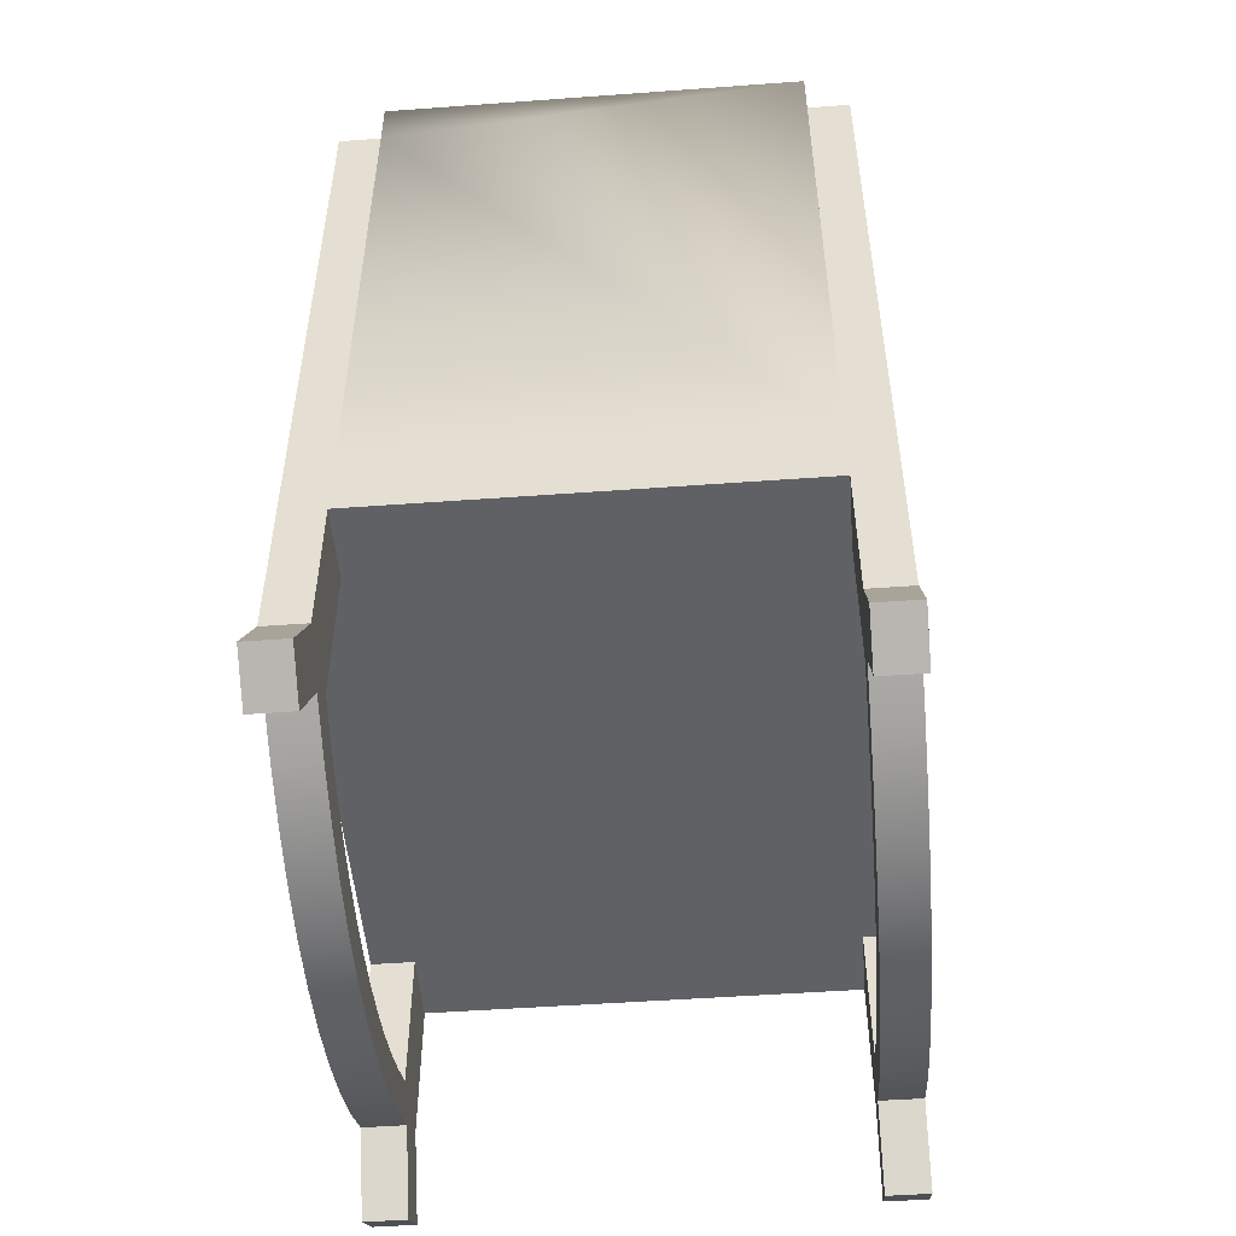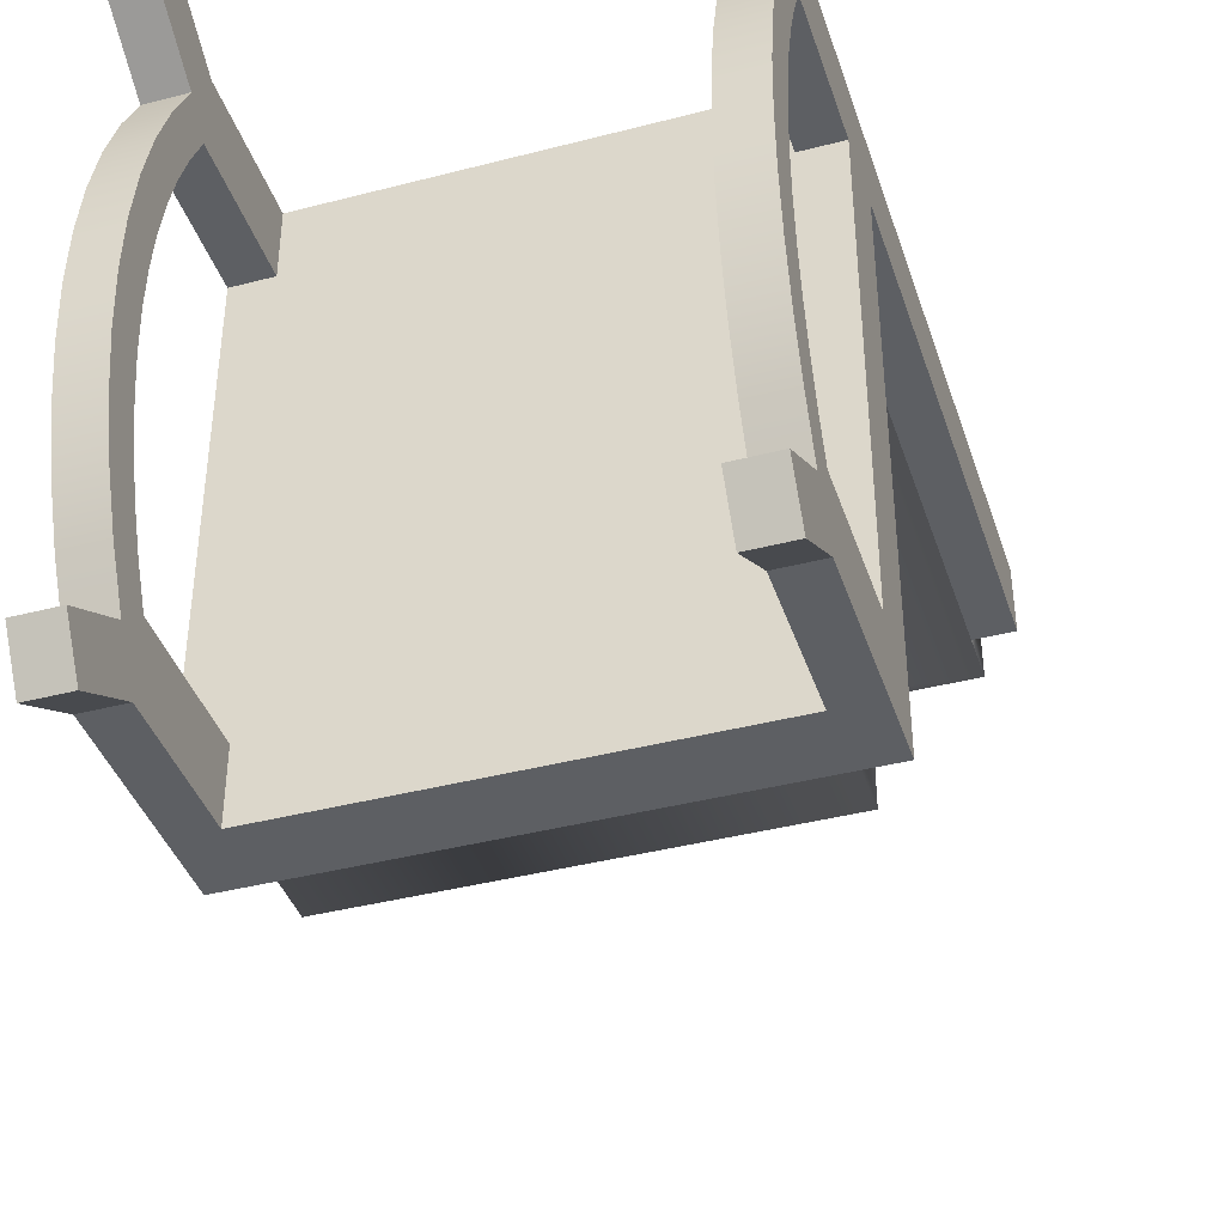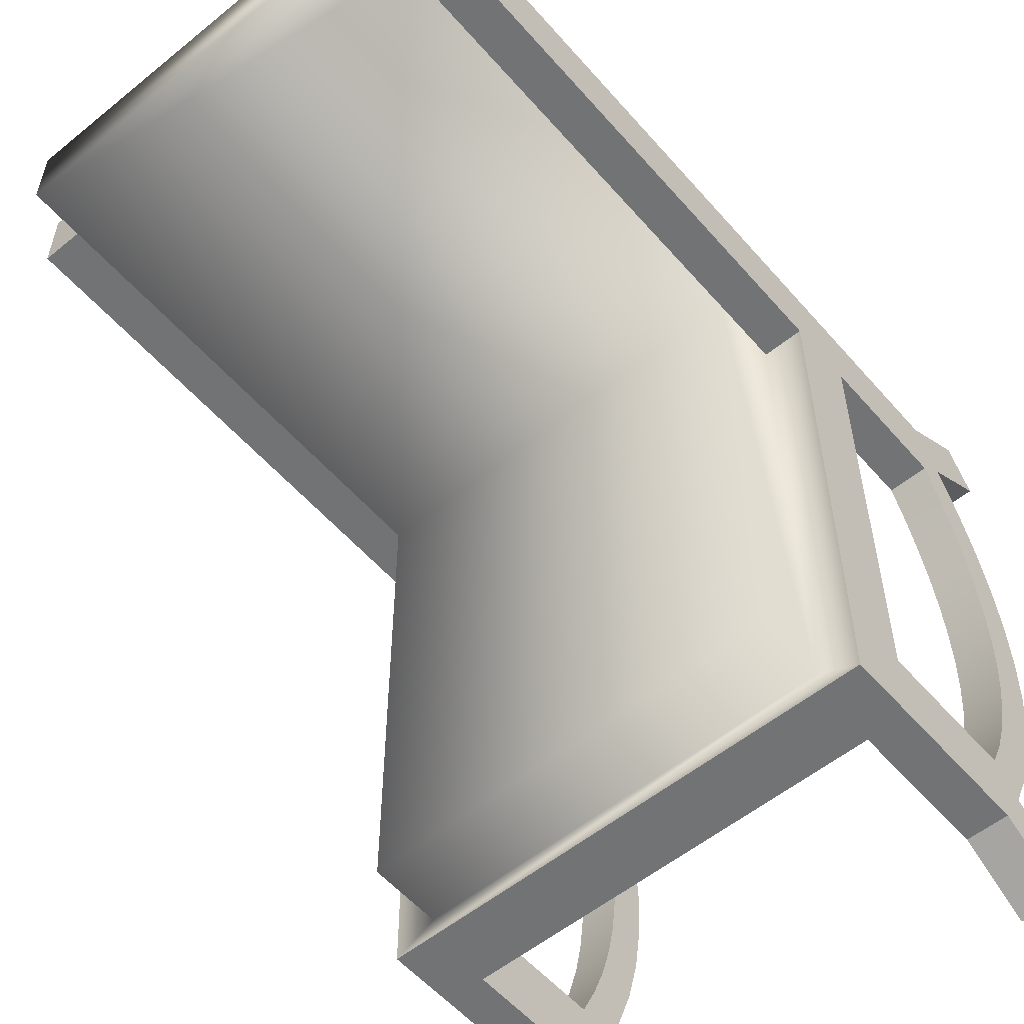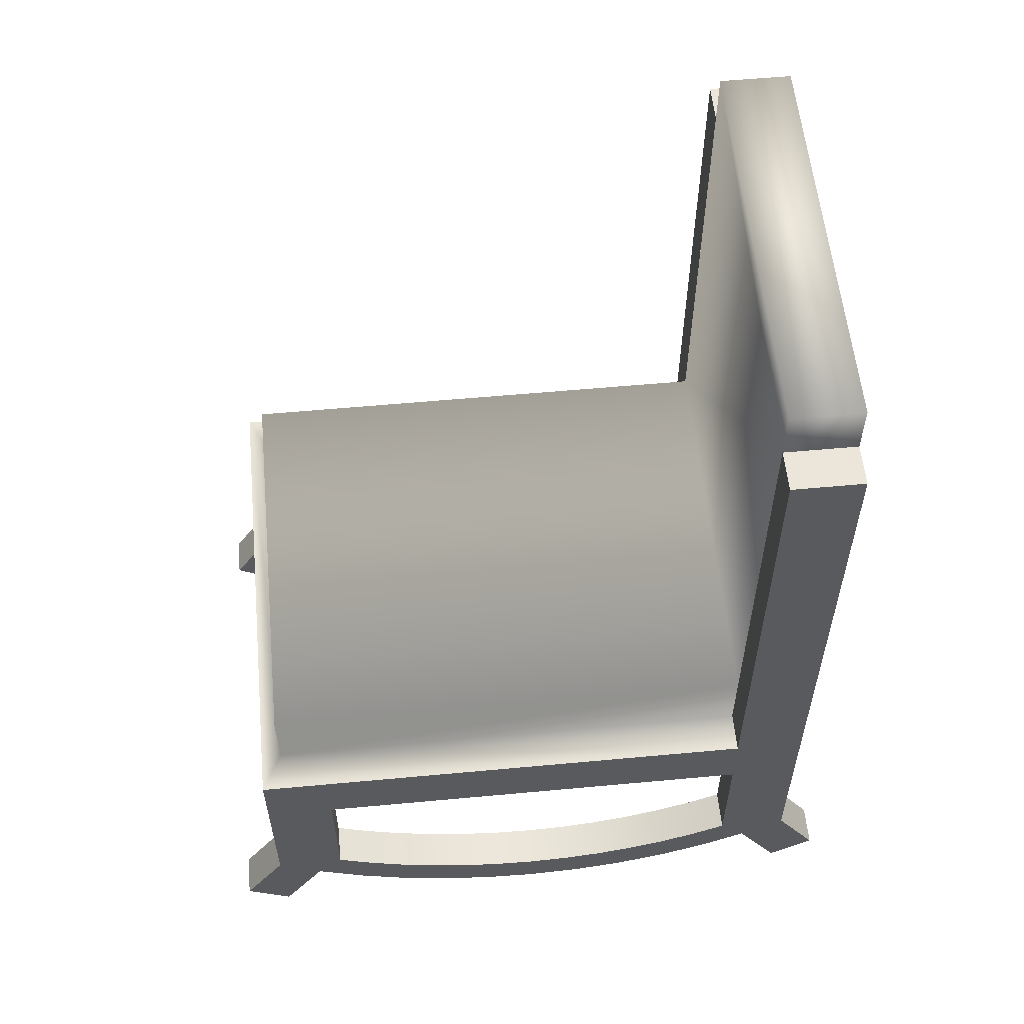
<metadata>
{"format":"obj","ext":"obj","renderer":"f3d","projection":"perspective","resolution":1024,"background":"white","views":[{"elev":-50.2,"azim":4.6,"up":"+Y"},{"elev":-40.3,"azim":17.7,"up":"+Z"},{"elev":-55.9,"azim":-139.6,"up":"+Z"},{"elev":57.4,"azim":-95.5,"up":"+Y"}]}
</metadata>
<code>
v 0.1982 0.5558 0.1697
v 0.1647 0.1851 0.1697
v 0.1647 0.5558 0.1697
v 0.1647 0.1261 0.1697
v 0.1647 0.5558 0.2278
v 0.1751 0.1261 0.1697
v 0.1982 0.5558 0.2278
v 0.1982 0.1261 0.1697
v 0.1647 -0.04353 0.1697
v 0.1647 0.1261 0.2278
v 0.1647 0.1261 -0.2038
v 0.1982 -0.04353 0.2278
v 0.1751 0.07176 0.1697
v 0.1647 0.07176 0.1697
v 0.1647 0.07176 0.2278
v 0.1647 0.1261 -0.2448
v -0.1734 0.5558 0.1697
v -0.1734 0.1851 0.1697
v -0.2069 0.5558 0.1697
v 0.1982 0.07176 0.1697
v 0.1647 -0.04353 0.2278
v 0.1982 -0.04353 0.1697
v -0.1734 0.1261 0.2278
v 0.1982 0.1261 -0.2619
v -0.1734 0.07176 -0.2038
v 0.1647 0.07176 -0.2038
v -0.1734 0.1261 0.1697
v -0.1734 0.5558 0.2278
v 0.1982 0.07176 -0.2038
v 0.1751 0.07176 -0.2038
v 0.1647 -0.05732 0.1404
v -0.1734 0.07176 0.1697
v 0.1982 -0.05732 0.1404
v -0.1734 0.07176 0.2278
v -0.1734 0.1261 -0.2448
v -0.1734 0.07176 -0.2619
v -0.2069 0.1261 0.1697
v -0.2069 0.5558 0.2278
v 0.1647 -0.06666 0.191
v 0.1982 -0.0992 0.2628
v 0.1982 -0.04353 -0.2619
v -0.2069 0.1261 -0.2619
v 0.1647 0.07176 -0.2619
v -0.1734 -0.04353 -0.2619
v -0.2069 0.07176 -0.2038
v -0.2069 0.07176 0.1697
v -0.1734 -0.04353 0.2278
v 0.1982 -0.06666 0.191
v 0.1647 -0.0992 0.2628
v 0.1647 -0.06872 0.1102
v 0.1982 -0.06872 0.1102
v -0.1734 -0.03272 0.1697
v 0.1982 -0.04353 -0.2038
v 0.1647 -0.04353 -0.2619
v 0.1647 -0.04353 -0.2038
v 0.1647 -0.05732 -0.1745
v -0.1734 -0.04353 -0.2038
v -0.2069 -0.04353 -0.2619
v -0.2069 -0.04353 -0.2038
v -0.2069 -0.04353 0.2278
v 0.1647 -0.1223 0.226
v 0.1647 -0.07767 0.07909
v -0.2069 -0.04353 0.1697
v 0.1982 -0.1223 0.226
v 0.1982 -0.05732 -0.1745
v 0.1647 -0.09986 -0.2973
v -0.1734 -0.05732 -0.1745
v -0.2069 -0.09986 -0.2973
v -0.1734 -0.0992 0.2628
v -0.1734 -0.06666 0.191
v 0.1982 -0.07767 0.07909
v 0.1647 -0.0841 0.04738
v -0.1734 -0.04353 0.1697
v 0.1982 -0.06666 -0.2251
v 0.1982 -0.09986 -0.2973
v 0.1647 -0.06666 -0.2251
v 0.1647 -0.06872 -0.1443
v -0.1734 -0.06666 -0.2251
v -0.2069 -0.05732 -0.1745
v -0.1734 -0.09986 -0.2973
v -0.2069 -0.06666 -0.2251
v -0.2069 -0.0992 0.2628
v 0.1982 -0.0841 0.04738
v 0.1647 -0.08591 0.1521
v -0.1734 -0.05732 0.1404
v 0.1982 -0.06872 -0.1443
v 0.1647 -0.123 -0.2605
v -0.1734 -0.06872 -0.1443
v -0.2069 -0.06872 -0.1443
v -0.2069 -0.123 -0.2605
v -0.2069 -0.05732 0.1404
v -0.2069 -0.06666 0.191
v -0.2069 -0.1223 0.226
v -0.1734 -0.1223 0.226
v 0.1982 -0.08591 0.1521
v 0.1647 -0.08797 0.01527
v 0.1982 -0.08797 0.01527
v 0.1982 -0.123 -0.2605
v 0.1982 -0.07767 -0.1132
v 0.1647 -0.07767 -0.1132
v -0.1734 -0.123 -0.2605
v -0.1734 -0.07767 -0.1132
v -0.1734 -0.06872 0.1102
v 0.1647 -0.1011 0.1114
v 0.1647 -0.08927 -0.01705
v 0.1982 -0.0841 -0.08148
v 0.1647 -0.0841 -0.08148
v -0.1734 -0.0841 -0.08148
v -0.2069 -0.07767 -0.1132
v -0.1734 -0.08591 -0.1862
v -0.2069 -0.06872 0.1102
v -0.1734 -0.07767 0.07909
v 0.1982 -0.08927 -0.01705
v 0.1982 -0.1011 0.1114
v 0.1647 -0.1011 -0.1455
v 0.1982 -0.08591 -0.1862
v 0.1647 -0.08591 -0.1862
v -0.2069 -0.0841 -0.08148
v -0.2069 -0.08591 -0.1862
v -0.2069 -0.07767 0.07909
v -0.2069 -0.08591 0.1521
v -0.1734 -0.0841 0.04738
v 0.1982 -0.1011 -0.1455
v 0.1647 -0.1121 0.0693
v 0.1647 -0.1121 -0.1034
v 0.1982 -0.08797 -0.04937
v 0.1647 -0.08797 -0.04937
v -0.1734 -0.08797 -0.04937
v -0.2069 -0.08797 -0.04937
v -0.1734 -0.1011 -0.1455
v -0.2069 -0.0841 0.04738
v -0.1734 -0.08591 0.1521
v 0.1982 -0.1121 0.0693
v 0.1982 -0.1121 -0.1034
v -0.1734 -0.08927 -0.01705
v -0.2069 -0.1011 -0.1455
v -0.2069 -0.1011 0.1114
v -0.2069 -0.08797 0.01527
v -0.1734 -0.08797 0.01527
v 0.1647 -0.1187 0.02635
v 0.1647 -0.1187 -0.06045
v 0.1982 -0.1187 -0.06045
v -0.2069 -0.08927 -0.01705
v -0.1734 -0.1121 -0.1034
v -0.1734 -0.1011 0.1114
v 0.1982 -0.1187 0.02635
v -0.2069 -0.1121 -0.1034
v -0.2069 -0.1121 0.0693
v 0.1647 -0.1209 -0.01705
v 0.1982 -0.1209 -0.01705
v -0.1734 -0.1187 -0.06045
v -0.1734 -0.1121 0.0693
v -0.2069 -0.1187 -0.06045
v -0.1734 -0.1187 0.02635
v -0.2069 -0.1187 0.02635
v -0.1734 -0.1209 -0.01705
v -0.2069 -0.1209 -0.01705
v 0.1647 0.5996 0.1697
v 0.1647 0.1851 -0.2448
v 0.1647 0.5996 0.2278
v -0.1734 0.5996 0.1697
v -0.1734 0.1851 -0.2448
v -0.1734 0.5996 0.2278
v 0.1751 0.1261 -0.2038
g mesh1_mesh1-geometry
f 1 2 3
f 2 1 4
f 2 5 3
f 5 1 3
f 4 1 6
f 4 5 2
f 1 5 7
f 6 1 8
f 8 4 6
f 9 4 6
f 4 10 5
f 8 11 4
f 5 12 7
f 7 8 1
f 6 13 8
f 4 9 14
f 9 6 13
f 4 15 10
f 10 12 5
f 8 16 11
f 17 18 19
f 12 20 7
f 7 20 8
f 20 8 13
f 9 21 14
f 15 4 14
f 9 13 22
f 23 15 10
f 15 12 10
f 16 8 24
f 25 26 14
f 27 19 18
f 19 28 17
f 12 22 20
f 8 20 29
f 22 13 20
f 30 20 13
f 13 20 30
f 31 21 9
f 14 21 15
f 32 14 15
f 33 9 22
f 15 23 34
f 12 15 21
f 29 24 8
f 24 35 16
f 36 26 25
f 25 14 32
f 19 27 37
f 28 19 38
f 28 34 23
f 12 33 22
f 20 30 29
f 29 30 20
f 39 21 31
f 9 33 31
f 32 15 34
f 21 40 12
f 29 41 24
f 42 35 24
f 26 36 43
f 25 44 36
f 32 45 25
f 35 37 27
f 27 46 37
f 37 38 19
f 38 47 28
f 28 47 34
f 12 48 33
f 39 49 21
f 50 39 31
f 51 31 33
f 34 52 32
f 40 21 49
f 40 48 12
f 53 41 29
f 54 24 41
f 35 42 37
f 36 42 24
f 54 55 26
f 56 53 55
f 36 24 43
f 54 26 43
f 57 44 25
f 44 58 36
f 45 32 46
f 59 25 45
f 46 27 32
f 37 45 46
f 46 38 37
f 47 38 60
f 47 52 34
f 48 51 33
f 49 39 61
f 62 39 50
f 31 51 50
f 63 32 52
f 61 40 49
f 48 40 64
f 65 41 53
f 43 24 54
f 41 66 54
f 42 45 37
f 42 36 58
f 54 56 55
f 53 56 65
f 67 44 57
f 25 59 57
f 44 68 58
f 32 63 46
f 58 59 45
f 46 60 38
f 60 69 47
f 47 70 52
f 48 71 51
f 48 61 39
f 72 39 62
f 50 71 62
f 71 50 51
f 73 63 52
f 40 61 64
f 61 48 64
f 74 41 65
f 66 41 75
f 66 76 54
f 58 45 42
f 54 76 56
f 77 65 56
f 78 44 67
f 57 79 67
f 79 57 59
f 68 44 80
f 68 81 58
f 63 60 46
f 58 79 59
f 69 60 82
f 69 70 47
f 70 73 52
f 48 83 71
f 84 48 39
f 72 84 39
f 62 83 72
f 83 62 71
f 85 63 73
f 74 75 41
f 86 74 65
f 75 87 66
f 76 66 87
f 76 77 56
f 65 77 86
f 78 80 44
f 88 78 67
f 89 67 79
f 80 90 68
f 81 68 90
f 58 81 79
f 91 60 63
f 92 82 60
f 93 69 82
f 70 69 94
f 70 85 73
f 95 83 48
f 48 84 95
f 96 84 72
f 97 72 83
f 63 85 91
f 75 74 98
f 99 74 86
f 87 75 98
f 98 76 87
f 76 100 77
f 100 86 77
f 80 78 101
f 102 78 88
f 67 89 88
f 81 89 79
f 90 80 101
f 90 78 81
f 92 60 91
f 82 92 93
f 69 93 94
f 93 70 94
f 70 103 85
f 95 97 83
f 104 95 84
f 105 84 96
f 72 97 96
f 103 91 85
f 76 98 74
f 106 74 99
f 86 100 99
f 76 107 100
f 78 90 101
f 108 78 102
f 88 109 102
f 109 88 89
f 81 109 89
f 110 81 78
f 111 92 91
f 70 93 92
f 70 112 103
f 95 113 97
f 95 104 114
f 115 104 84
f 115 84 105
f 96 113 105
f 113 96 97
f 91 103 111
f 116 76 74
f 106 116 74
f 99 107 106
f 107 99 100
f 117 107 76
f 108 110 78
f 102 118 108
f 118 102 109
f 81 118 109
f 81 110 119
f 120 92 111
f 121 70 92
f 70 122 112
f 112 111 103
f 95 123 113
f 124 114 104
f 114 123 95
f 125 104 115
f 105 117 115
f 126 105 113
f 76 116 117
f 126 116 106
f 127 106 107
f 117 127 107
f 128 110 108
f 129 108 118
f 119 118 81
f 130 119 110
f 131 92 120
f 111 112 120
f 70 121 132
f 131 121 92
f 132 122 70
f 122 120 112
f 116 113 123
f 114 124 133
f 125 124 104
f 114 134 123
f 115 134 125
f 117 105 127
f 117 123 115
f 105 126 127
f 113 116 126
f 123 117 116
f 106 127 126
f 135 110 128
f 108 129 128
f 119 129 118
f 119 130 136
f 110 135 130
f 120 122 131
f 137 132 121
f 138 121 131
f 132 139 122
f 140 133 124
f 133 134 114
f 141 124 125
f 134 115 123
f 142 125 134
f 128 143 135
f 143 128 129
f 119 143 129
f 144 136 130
f 143 119 136
f 132 130 135
f 139 131 122
f 132 137 145
f 136 137 121
f 143 121 138
f 131 139 138
f 132 135 139
f 133 140 146
f 141 140 124
f 146 134 133
f 125 142 141
f 146 142 134
f 138 135 143
f 136 144 147
f 145 144 130
f 136 121 143
f 145 130 132
f 148 145 137
f 147 137 136
f 135 138 139
f 149 146 140
f 140 141 149
f 150 141 142
f 142 146 150
f 151 147 144
f 152 144 145
f 145 148 152
f 147 148 137
f 146 149 150
f 141 150 149
f 147 151 153
f 154 151 144
f 154 144 152
f 155 152 148
f 153 148 147
f 156 153 151
f 151 154 156
f 152 155 154
f 153 155 148
f 153 156 157
f 154 157 156
f 157 154 155
f 155 153 157
g mesh1_mesh1-geometry
f 3 2 1
f 4 1 2
f 3 5 2
f 3 158 2
f 3 1 5
f 6 1 4
f 2 5 4
f 11 4 2
f 3 5 158
f 158 17 2
f 7 5 1
f 8 1 6
f 6 4 8
f 6 4 9
f 5 10 4
f 4 11 8
f 26 4 11
f 11 4 26
f 2 159 11
f 160 158 5
f 18 2 17
f 161 17 158
f 7 12 5
f 1 8 7
f 8 13 6
f 14 9 4
f 13 6 9
f 10 15 4
f 5 10 160
f 5 12 10
f 11 16 8
f 4 26 14
f 14 26 4
f 16 11 159
f 159 2 162
f 158 160 161
f 18 162 2
f 19 18 17
f 28 18 17
f 17 18 28
f 17 161 28
f 7 20 12
f 8 20 7
f 13 8 20
f 20 9 14
f 14 9 20
f 14 21 9
f 14 4 15
f 22 13 9
f 10 15 23
f 10 12 15
f 160 10 28
f 24 8 16
f 30 14 26
f 26 14 30
f 14 26 25
f 16 159 35
f 162 35 159
f 163 161 160
f 162 18 35
f 18 19 27
f 17 28 19
f 23 18 28
f 28 18 23
f 163 28 161
f 20 22 12
f 29 20 8
f 20 13 22
f 9 20 22
f 22 20 9
f 14 30 20
f 20 30 14
f 9 21 31
f 15 21 14
f 15 14 32
f 22 9 33
f 34 23 15
f 23 28 10
f 21 15 12
f 28 163 160
f 8 24 29
f 16 35 24
f 26 53 30
f 30 53 26
f 25 26 36
f 32 14 25
f 27 35 18
f 37 27 19
f 23 27 18
f 18 27 23
f 38 19 28
f 23 34 28
f 22 33 12
f 20 30 29
f 29 30 20
f 31 21 39
f 31 33 9
f 34 15 32
f 32 23 34
f 34 23 32
f 12 40 21
f 24 41 29
f 24 35 42
f 53 26 55
f 55 26 53
f 30 53 29
f 29 53 30
f 43 36 26
f 36 44 25
f 25 45 32
f 27 37 35
f 37 46 27
f 19 38 37
f 23 32 27
f 27 32 23
f 28 47 38
f 34 47 28
f 33 48 12
f 21 49 39
f 31 39 50
f 33 31 51
f 32 52 34
f 49 21 40
f 12 48 40
f 29 41 53
f 41 24 54
f 37 42 35
f 24 42 36
f 26 55 54
f 55 53 56
f 43 24 36
f 43 26 54
f 25 44 57
f 36 58 44
f 46 32 45
f 45 25 59
f 32 27 46
f 46 45 37
f 37 38 46
f 60 38 47
f 34 52 47
f 33 51 48
f 61 39 49
f 50 39 62
f 50 51 31
f 52 32 63
f 49 40 61
f 64 40 48
f 53 41 65
f 54 24 43
f 54 66 41
f 37 45 42
f 58 36 42
f 55 56 54
f 65 56 53
f 57 44 67
f 57 59 25
f 58 68 44
f 46 63 32
f 45 59 58
f 38 60 46
f 47 69 60
f 52 70 47
f 51 71 48
f 39 61 48
f 62 39 72
f 62 71 50
f 51 50 71
f 52 63 73
f 64 61 40
f 64 48 61
f 65 41 74
f 75 41 66
f 54 76 66
f 42 45 58
f 56 76 54
f 56 65 77
f 67 44 78
f 67 79 57
f 59 57 79
f 80 44 68
f 58 81 68
f 46 60 63
f 59 79 58
f 82 60 69
f 47 70 69
f 52 73 70
f 71 83 48
f 39 48 84
f 39 84 72
f 72 83 62
f 71 62 83
f 73 63 85
f 41 75 74
f 65 74 86
f 66 87 75
f 87 66 76
f 56 77 76
f 86 77 65
f 44 80 78
f 67 78 88
f 79 67 89
f 68 90 80
f 90 68 81
f 79 81 58
f 63 60 91
f 60 82 92
f 82 69 93
f 94 69 70
f 73 85 70
f 48 83 95
f 95 84 48
f 72 84 96
f 83 72 97
f 91 85 63
f 98 74 75
f 86 74 99
f 98 75 87
f 87 76 98
f 77 100 76
f 77 86 100
f 101 78 80
f 88 78 102
f 88 89 67
f 79 89 81
f 101 80 90
f 81 78 90
f 91 60 92
f 93 92 82
f 94 93 69
f 94 70 93
f 85 103 70
f 83 97 95
f 84 95 104
f 96 84 105
f 96 97 72
f 85 91 103
f 74 98 76
f 99 74 106
f 99 100 86
f 100 107 76
f 101 90 78
f 102 78 108
f 102 109 88
f 89 88 109
f 89 109 81
f 78 81 110
f 91 92 111
f 92 93 70
f 103 112 70
f 97 113 95
f 114 104 95
f 84 104 115
f 105 84 115
f 105 113 96
f 97 96 113
f 111 103 91
f 74 76 116
f 74 116 106
f 106 107 99
f 100 99 107
f 76 107 117
f 78 110 108
f 108 118 102
f 109 102 118
f 109 118 81
f 119 110 81
f 111 92 120
f 92 70 121
f 112 122 70
f 103 111 112
f 113 123 95
f 104 114 124
f 95 123 114
f 115 104 125
f 115 117 105
f 113 105 126
f 117 116 76
f 106 116 126
f 107 106 127
f 107 127 117
f 108 110 128
f 118 108 129
f 81 118 119
f 110 119 130
f 120 92 131
f 120 112 111
f 132 121 70
f 92 121 131
f 70 122 132
f 112 120 122
f 123 113 116
f 133 124 114
f 104 124 125
f 123 134 114
f 125 134 115
f 127 105 117
f 115 123 117
f 127 126 105
f 126 116 113
f 116 117 123
f 126 127 106
f 128 110 135
f 128 129 108
f 118 129 119
f 136 130 119
f 130 135 110
f 131 122 120
f 121 132 137
f 131 121 138
f 122 139 132
f 124 133 140
f 114 134 133
f 125 124 141
f 123 115 134
f 134 125 142
f 135 143 128
f 129 128 143
f 129 143 119
f 130 136 144
f 136 119 143
f 135 130 132
f 122 131 139
f 145 137 132
f 121 137 136
f 138 121 143
f 138 139 131
f 139 135 132
f 146 140 133
f 124 140 141
f 133 134 146
f 141 142 125
f 134 142 146
f 143 135 138
f 147 144 136
f 130 144 145
f 143 121 136
f 132 130 145
f 137 145 148
f 136 137 147
f 139 138 135
f 140 146 149
f 149 141 140
f 142 141 150
f 150 146 142
f 144 147 151
f 145 144 152
f 152 148 145
f 137 148 147
f 150 149 146
f 149 150 141
f 153 151 147
f 144 151 154
f 152 144 154
f 148 152 155
f 147 148 153
f 151 153 156
f 156 154 151
f 154 155 152
f 148 155 153
f 157 156 153
f 156 157 154
f 155 154 157
f 157 153 155
g mesh1_mesh1-geometry
f 2 158 3
f 2 4 11
f 158 5 3
f 2 17 158
f 11 159 2
f 5 158 160
f 17 2 18
f 158 17 161
f 160 10 5
f 159 11 16
f 162 2 159
f 161 160 158
f 2 162 18
f 28 161 17
f 28 10 160
f 35 159 16
f 159 35 162
f 160 161 163
f 35 18 162
f 161 28 163
f 10 28 23
f 160 163 28
f 18 35 27
g mesh2_mesh2-geometry
l 30 26
l 30 164
l 14 26
l 26 55
l 20 14
l 53 55
l 53 29
g mesh3_mesh3-geometry
l 32 27

</code>
